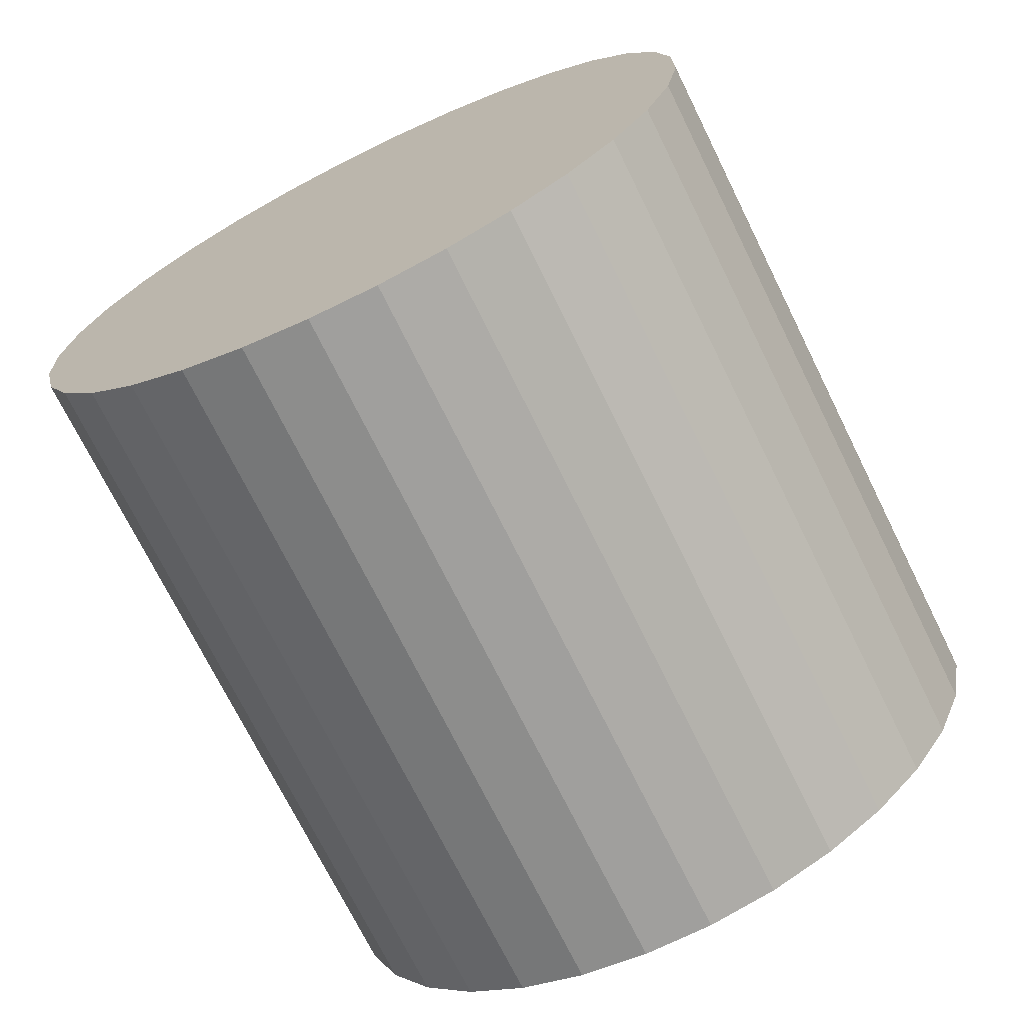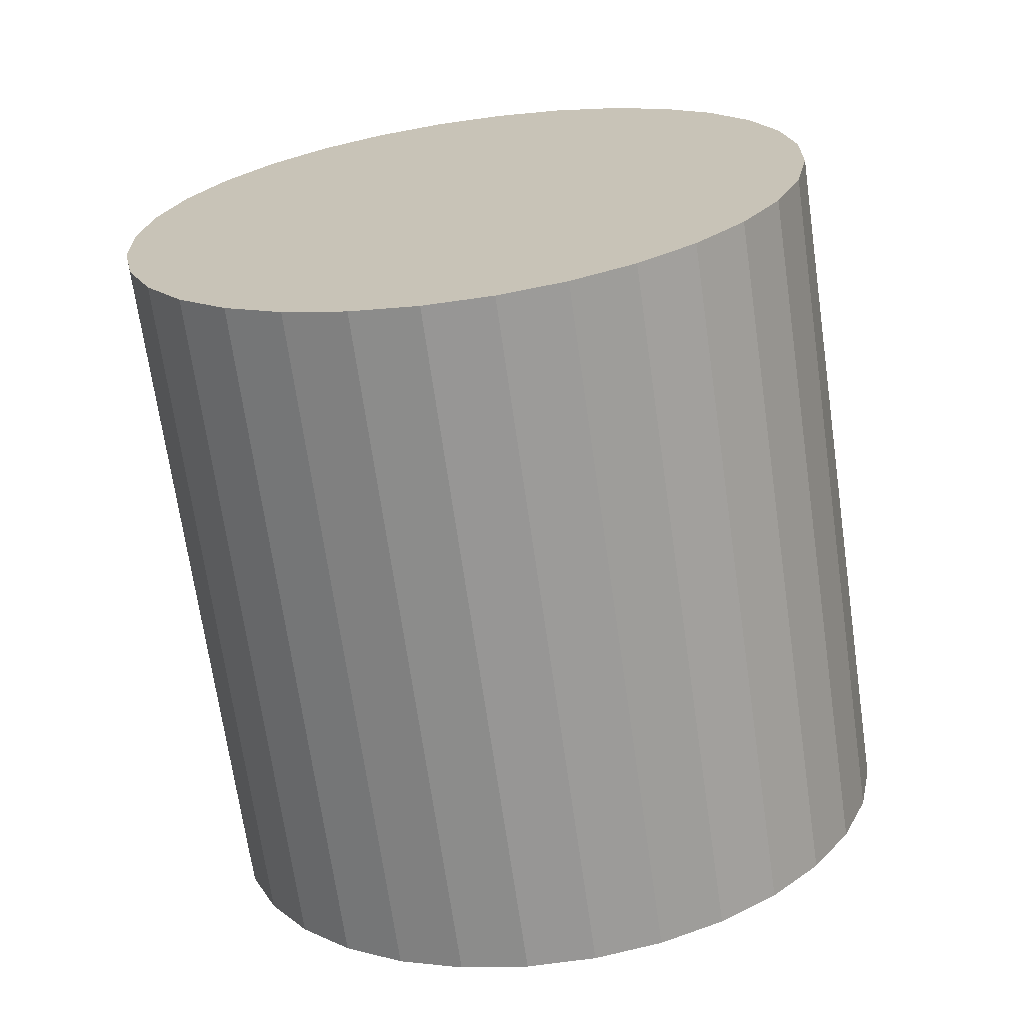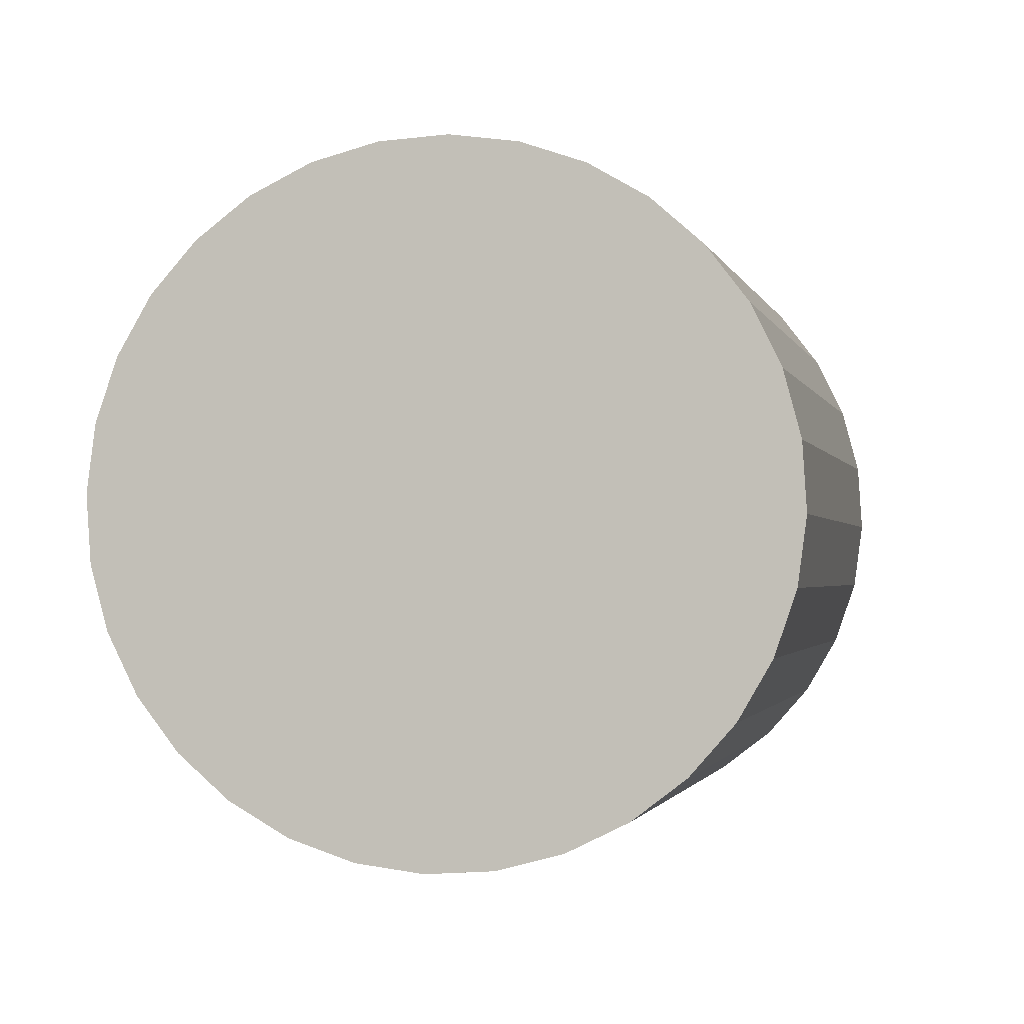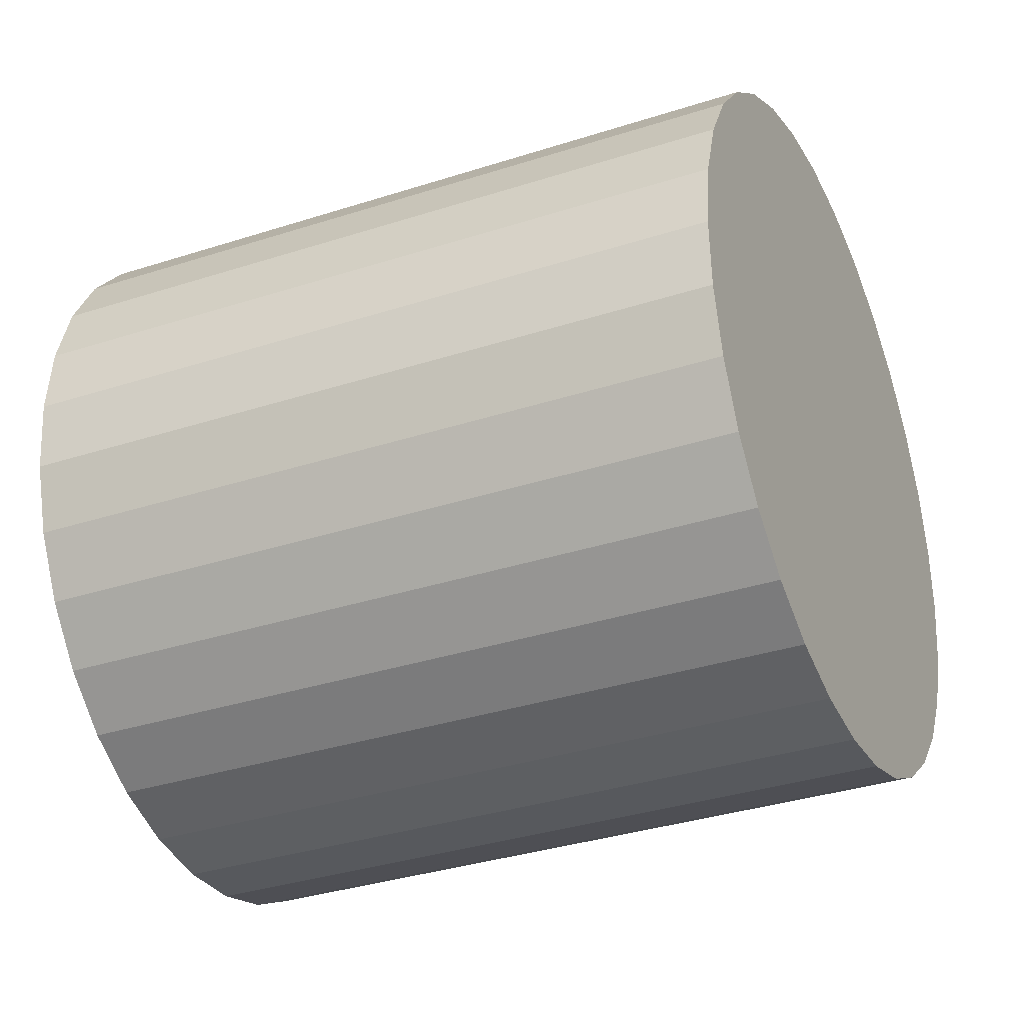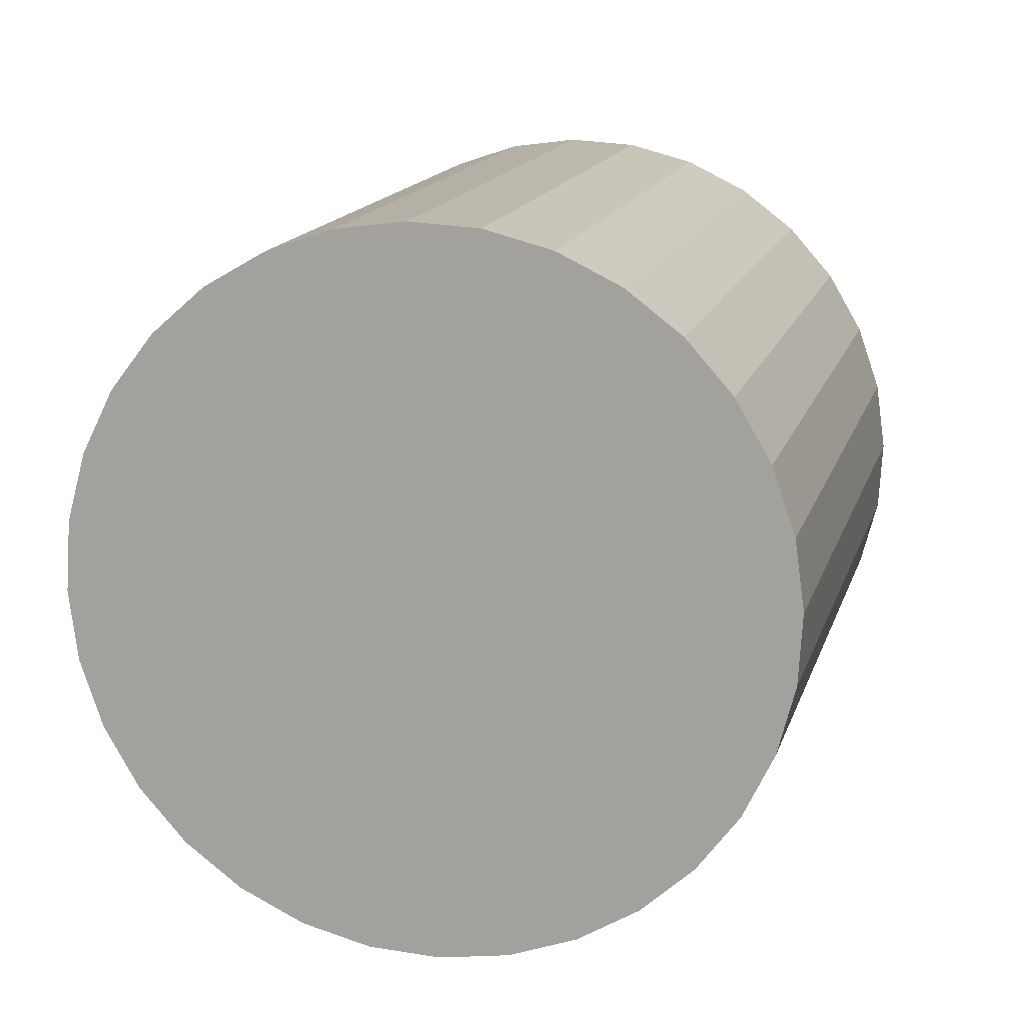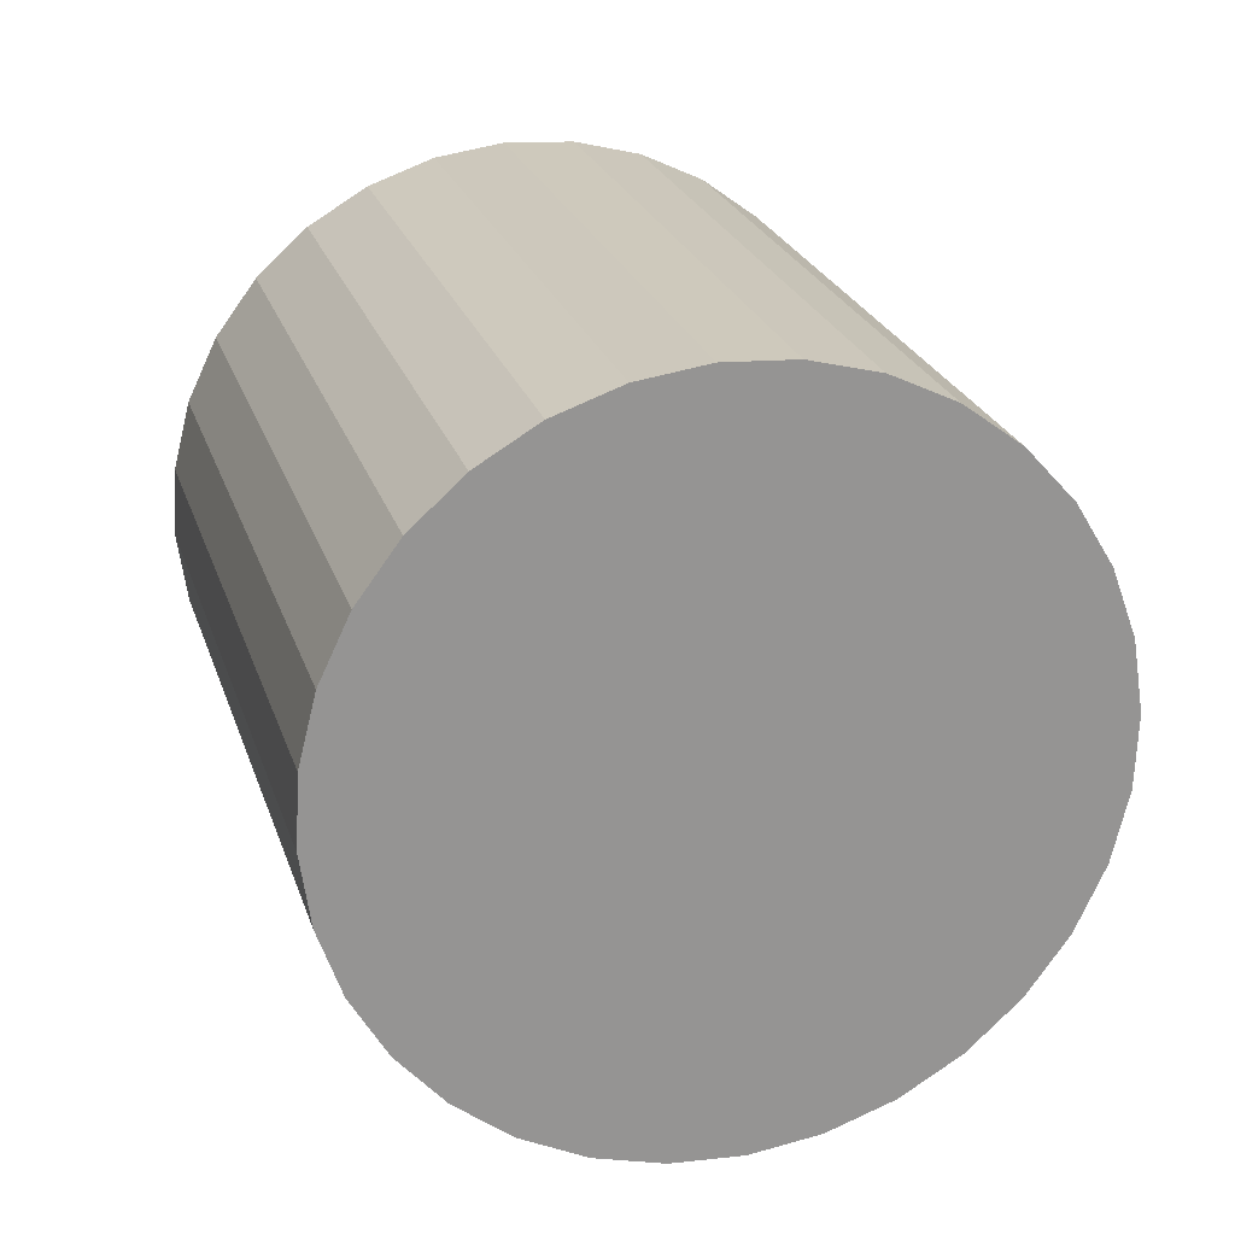
<metadata>
{"format":"obj","ext":"obj","renderer":"f3d","projection":"perspective","resolution":1024,"background":"white","views":[{"elev":-59.4,"azim":37.8,"up":"+Y"},{"elev":9.2,"azim":165.4,"up":"+Z"},{"elev":79.1,"azim":-175.7,"up":"+Z"},{"elev":-58.8,"azim":123.3,"up":"+Y"},{"elev":3.5,"azim":-155.1,"up":"+Y"},{"elev":-68.6,"azim":-141.8,"up":"+Z"}]}
</metadata>
<code>
o Cylinder
v 0.1503 1.161 0.7931
v -0.2336 0.8072 -1.137
v -0.04016 1.141 0.8347
v -0.424 0.7869 -1.096
v -0.2217 1.084 0.8813
v -0.6056 0.7295 -1.049
v -0.3874 0.9914 0.9312
v -0.7713 0.6374 -0.9994
v -0.5308 0.8679 0.9823
v -0.9147 0.5139 -0.9483
v -0.6464 0.7179 1.033
v -1.03 0.3639 -0.8978
v -0.7299 0.5471 1.081
v -1.114 0.1931 -0.8499
v -0.7779 0.362 1.124
v -1.162 0.008026 -0.8064
v -0.7886 0.1699 1.162
v -1.172 -0.1841 -0.769
v -0.7616 -0.02198 1.191
v -1.146 -0.376 -0.7392
v -0.698 -0.2062 1.213
v -1.082 -0.5602 -0.7181
v -0.6002 -0.3757 1.224
v -0.9841 -0.7297 -0.7065
v -0.472 -0.524 1.226
v -0.8559 -0.878 -0.7048
v -0.3182 -0.6453 1.218
v -0.7021 -0.9993 -0.7131
v -0.1448 -0.735 1.2
v -0.5287 -1.089 -0.7311
v 0.04146 -0.7897 1.172
v -0.3424 -1.144 -0.7581
v 0.2336 -0.8072 1.137
v -0.1503 -1.161 -0.7931
v 0.424 -0.7869 1.096
v 0.04016 -1.141 -0.8347
v 0.6056 -0.7295 1.049
v 0.2217 -1.084 -0.8813
v 0.7713 -0.6374 0.9994
v 0.3874 -0.9914 -0.9312
v 0.9147 -0.5139 0.9483
v 0.5308 -0.8679 -0.9823
v 1.03 -0.3639 0.8978
v 0.6464 -0.7179 -1.033
v 1.114 -0.1931 0.8499
v 0.7299 -0.5471 -1.081
v 1.162 -0.008025 0.8064
v 0.7779 -0.362 -1.124
v 1.172 0.1841 0.769
v 0.7886 -0.1699 -1.162
v 1.146 0.376 0.7392
v 0.7616 0.02199 -1.191
v 1.082 0.5602 0.7181
v 0.698 0.2062 -1.213
v 0.9841 0.7297 0.7065
v 0.6002 0.3757 -1.224
v 0.8559 0.878 0.7048
v 0.472 0.524 -1.226
v 0.7021 0.9993 0.7131
v 0.3182 0.6453 -1.218
v 0.5287 1.089 0.7311
v 0.1448 0.735 -1.2
v 0.3424 1.144 0.7581
v -0.04146 0.7897 -1.172
f 1 2 4 3
f 3 4 6 5
f 5 6 8 7
f 7 8 10 9
f 9 10 12 11
f 11 12 14 13
f 13 14 16 15
f 15 16 18 17
f 17 18 20 19
f 19 20 22 21
f 21 22 24 23
f 23 24 26 25
f 25 26 28 27
f 27 28 30 29
f 29 30 32 31
f 31 32 34 33
f 33 34 36 35
f 35 36 38 37
f 37 38 40 39
f 39 40 42 41
f 41 42 44 43
f 43 44 46 45
f 45 46 48 47
f 47 48 50 49
f 49 50 52 51
f 51 52 54 53
f 53 54 56 55
f 55 56 58 57
f 57 58 60 59
f 59 60 62 61
f 4 2 64 62 60 58 56 54 52 50 48 46 44 42 40 38 36 34 32 30 28 26 24 22 20 18 16 14 12 10 8 6
f 63 64 2 1
f 61 62 64 63
f 1 3 5 7 9 11 13 15 17 19 21 23 25 27 29 31 33 35 37 39 41 43 45 47 49 51 53 55 57 59 61 63

</code>
